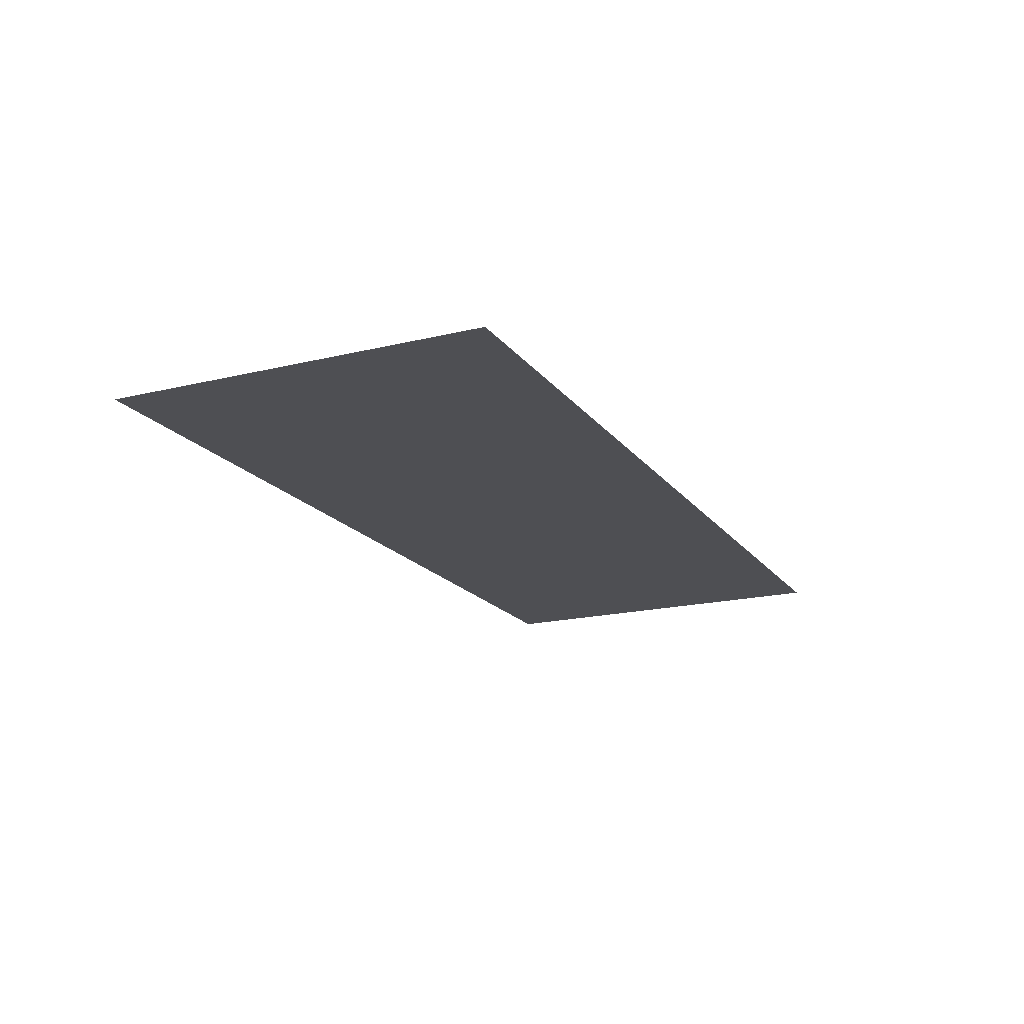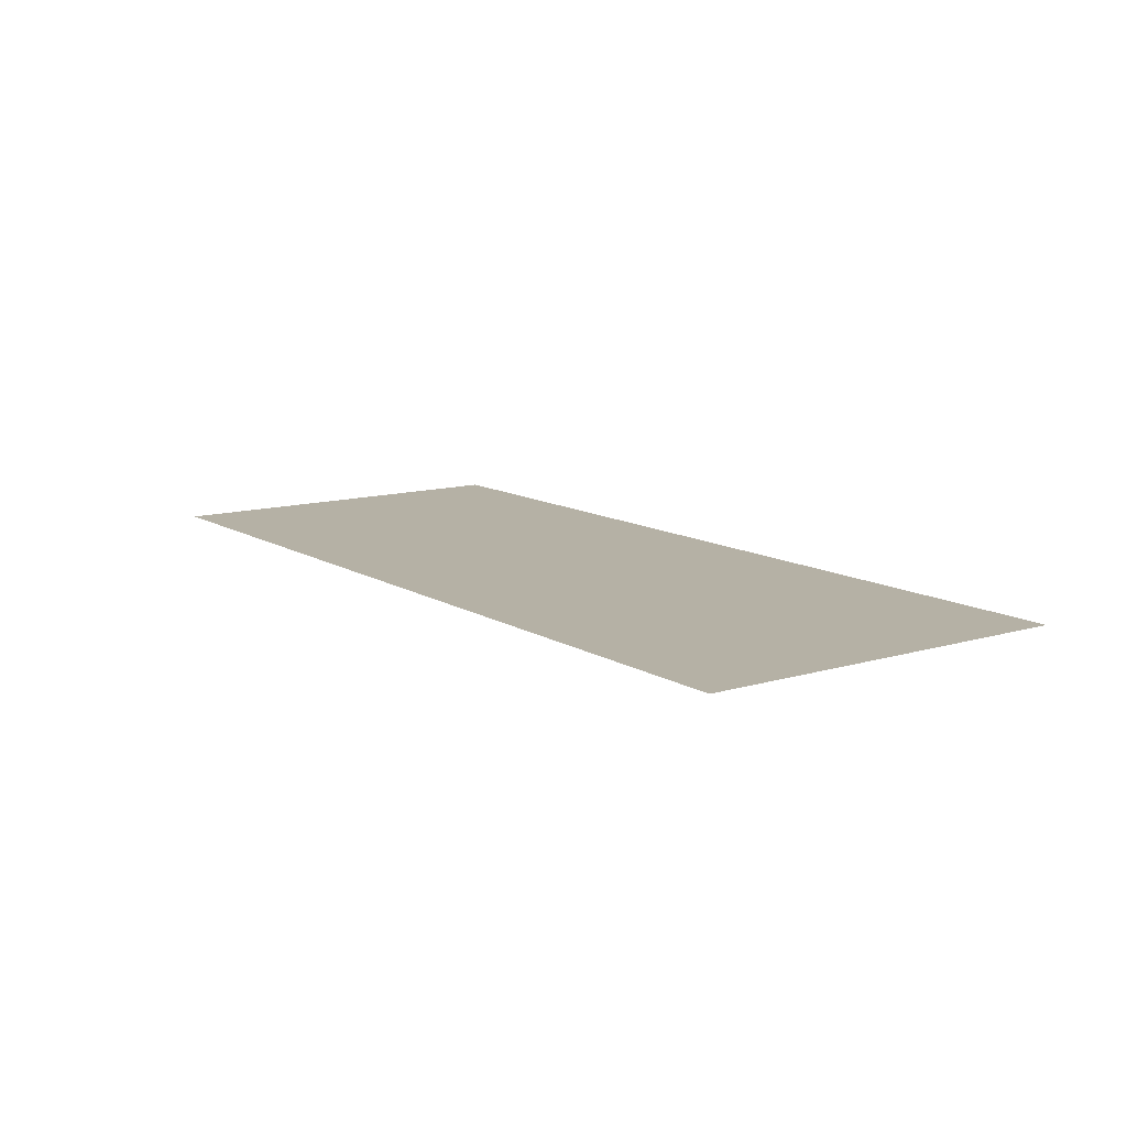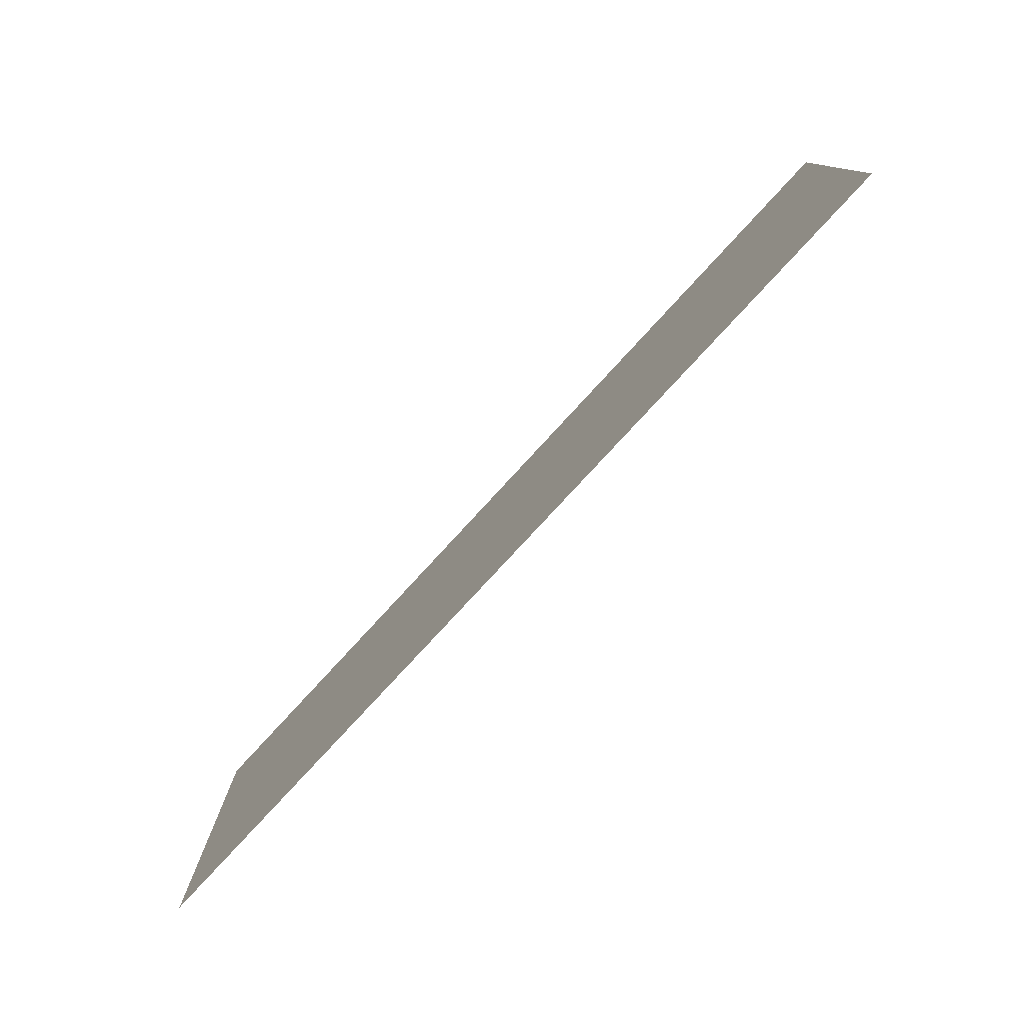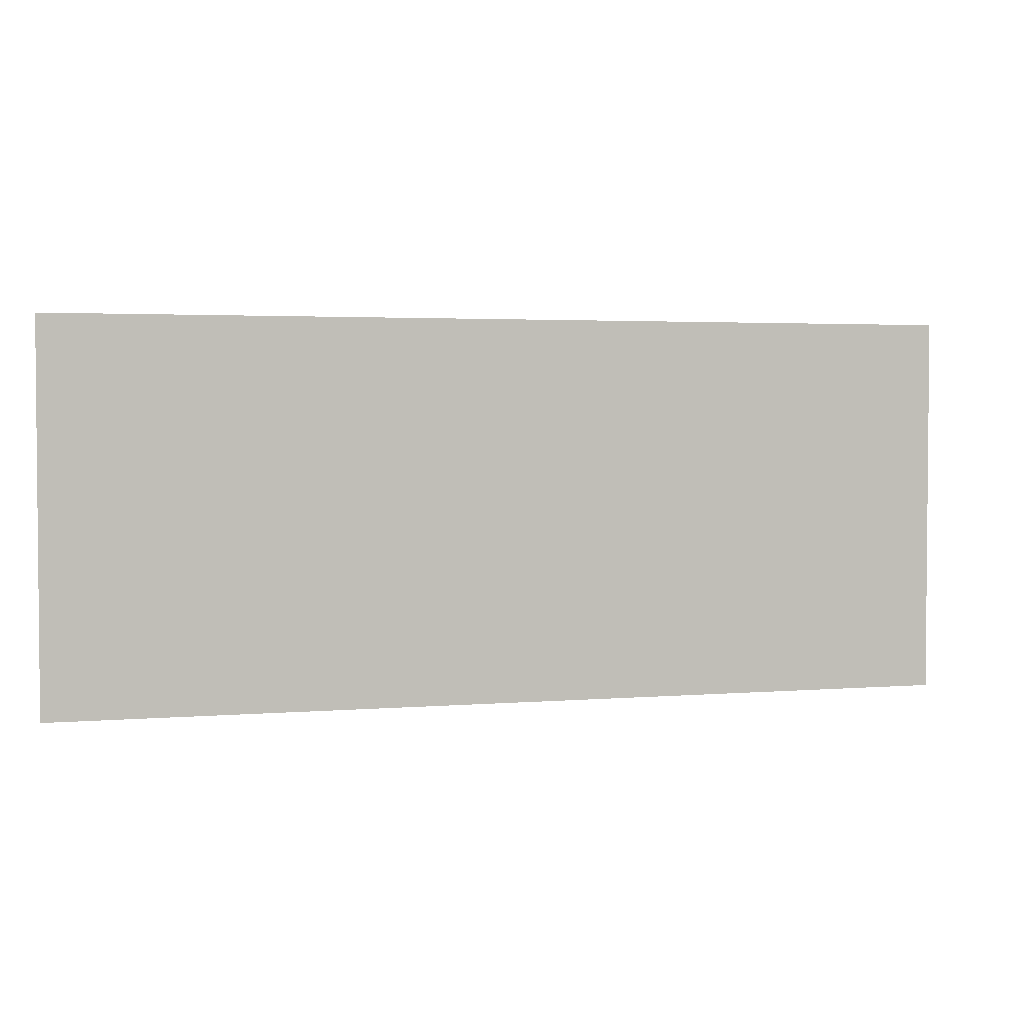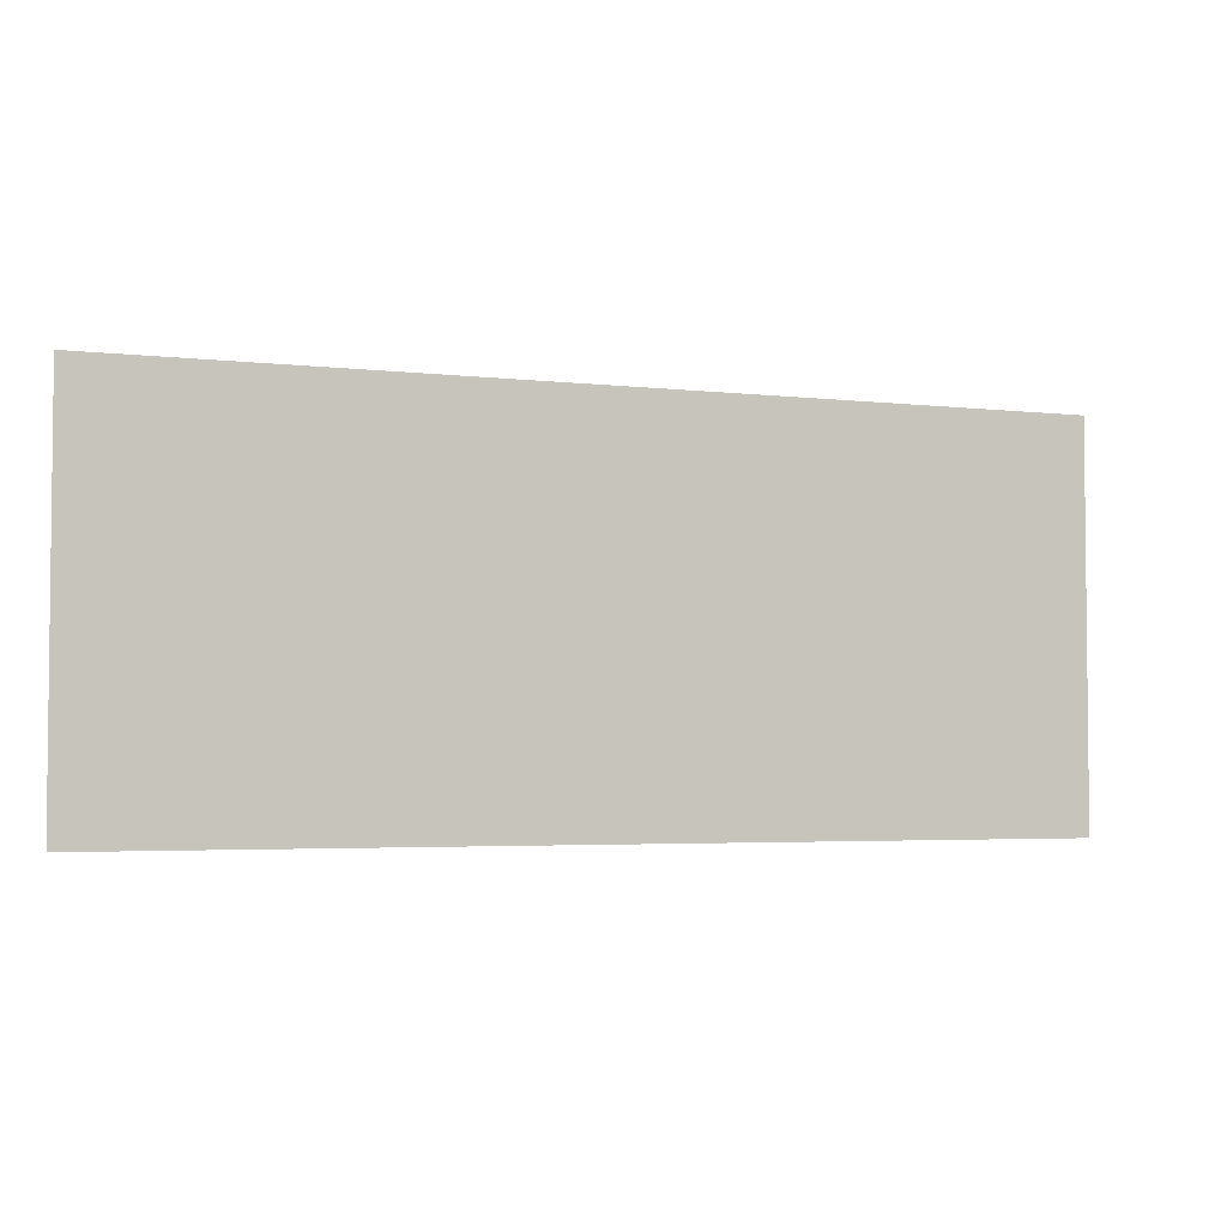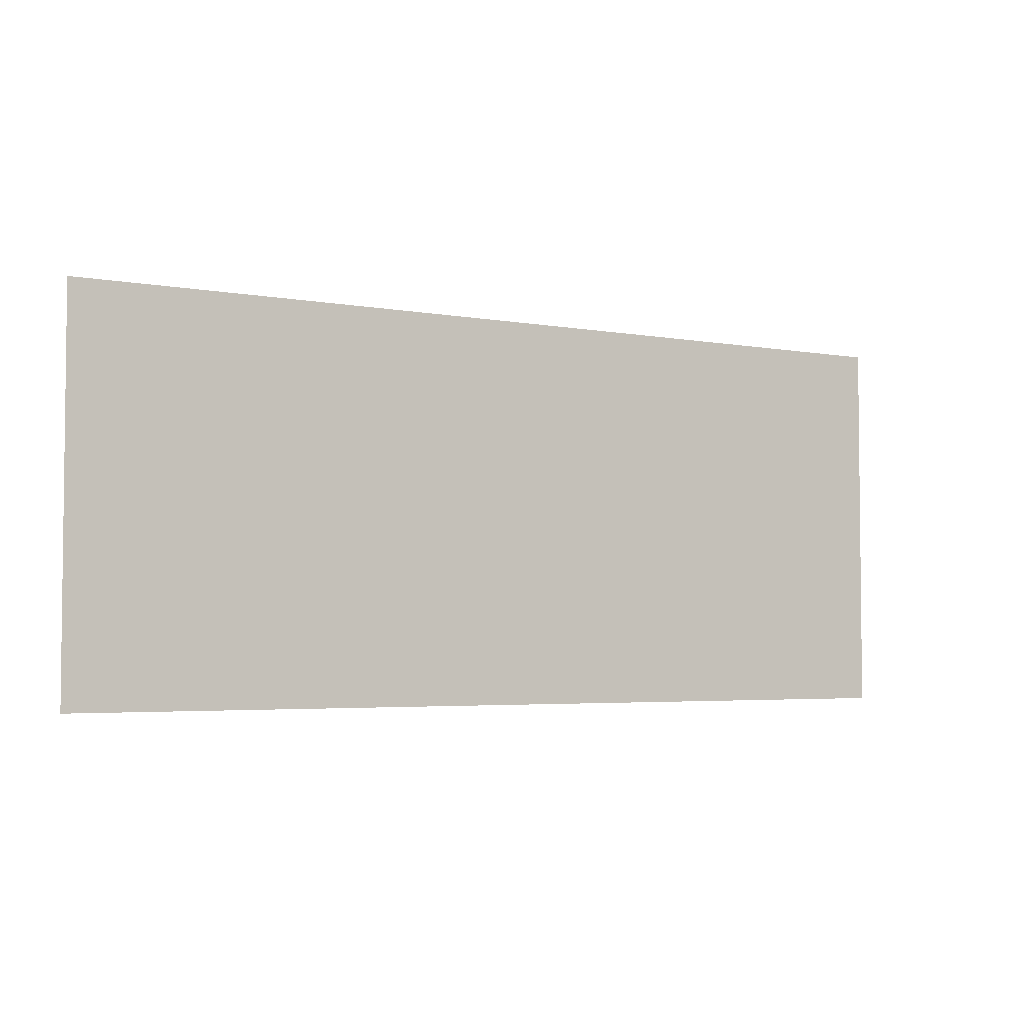
<metadata>
{"format":"obj","ext":"obj","renderer":"f3d","projection":"perspective","resolution":1024,"background":"white","views":[{"elev":-18.2,"azim":115.2,"up":"+Z"},{"elev":11.8,"azim":54.5,"up":"+Z"},{"elev":-78.3,"azim":-132.6,"up":"+Y"},{"elev":2.9,"azim":-16.1,"up":"+Y"},{"elev":-3.7,"azim":158.6,"up":"+Y"},{"elev":-3.9,"azim":-31.8,"up":"+Y"}]}
</metadata>
<code>
g pPlane43
v -189 -17.38 -70.21
v 189 -17.38 -70.21
v -189 140 -70.21
v 189 140 -70.21
f 3 4 1
f 2 1 4

</code>
